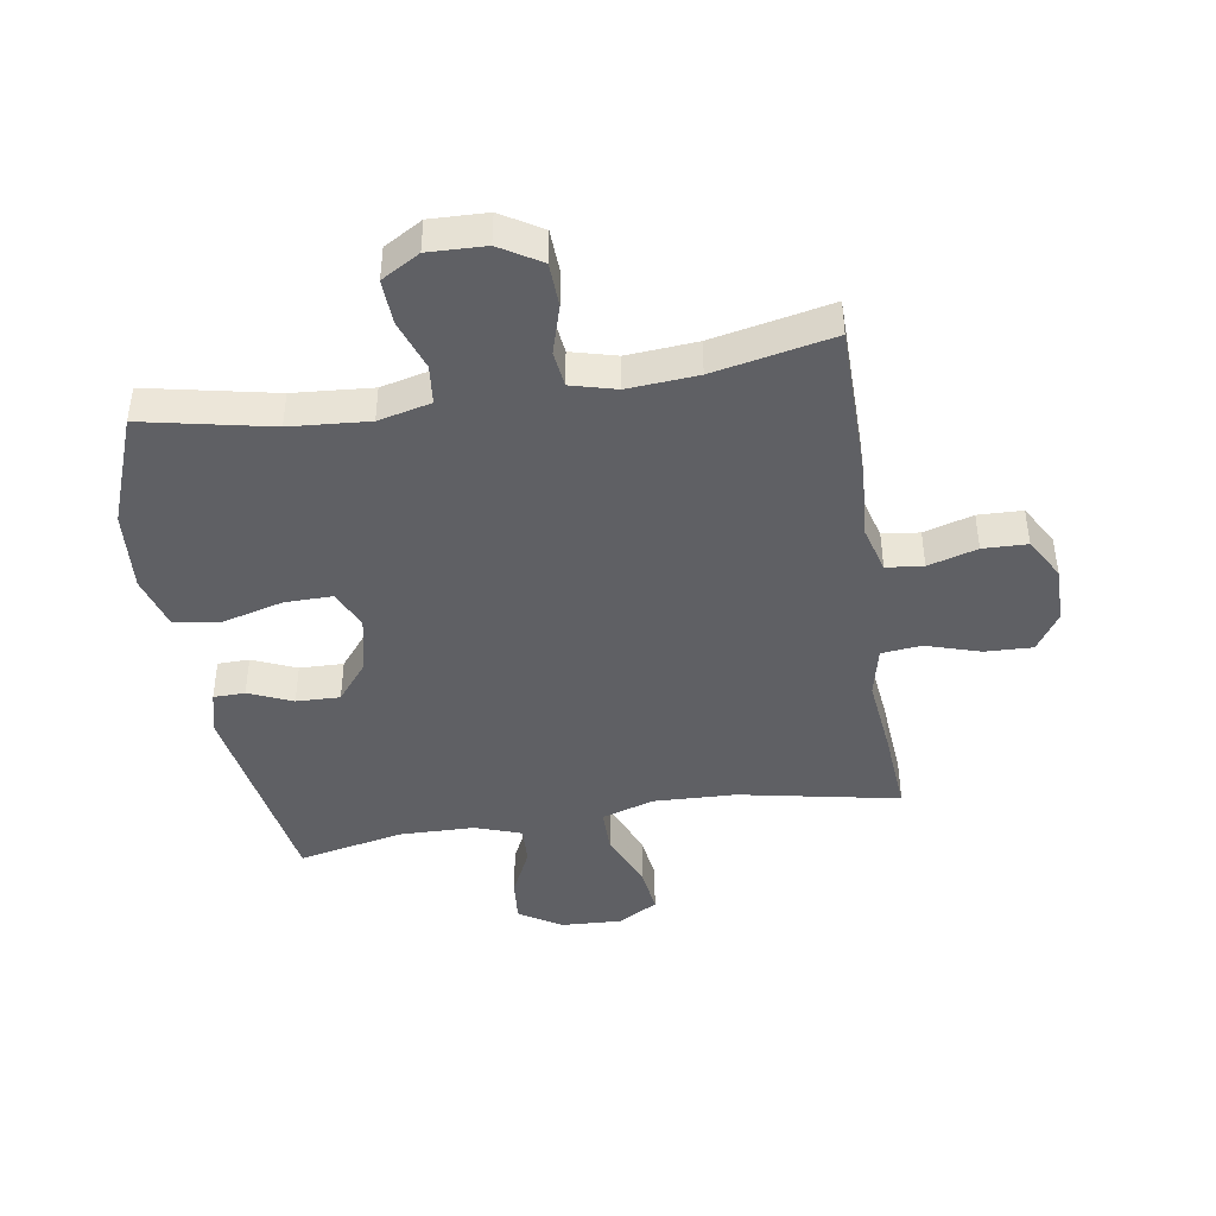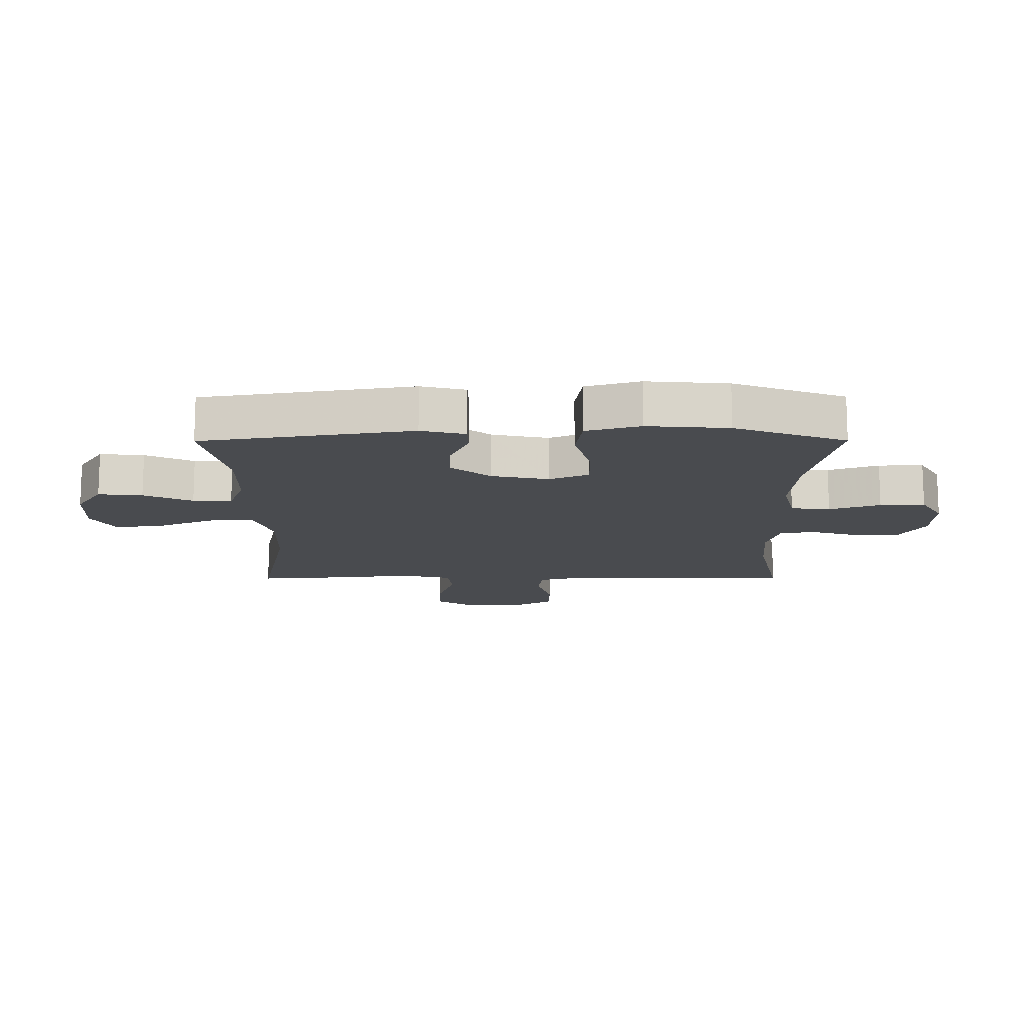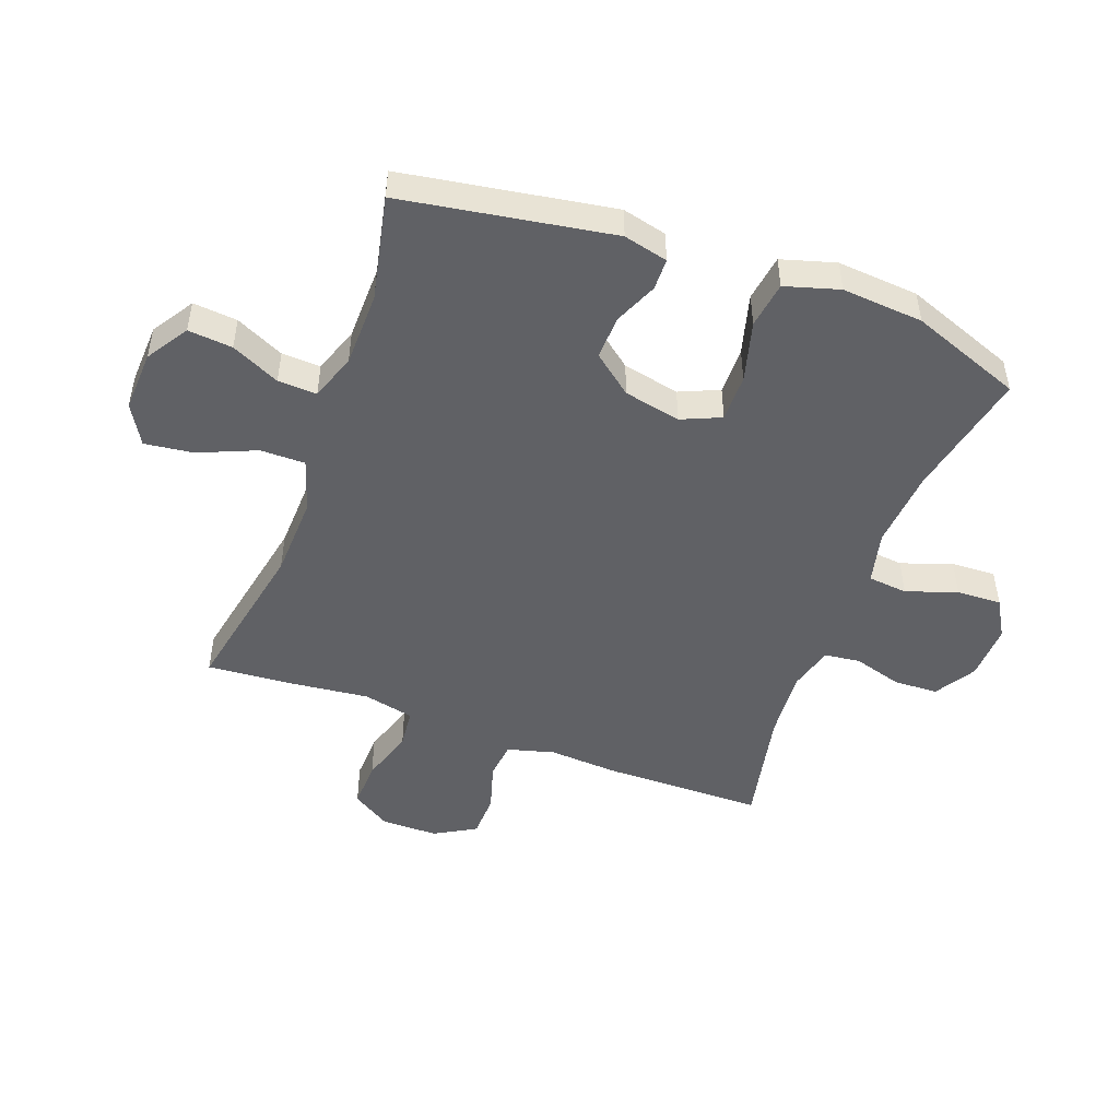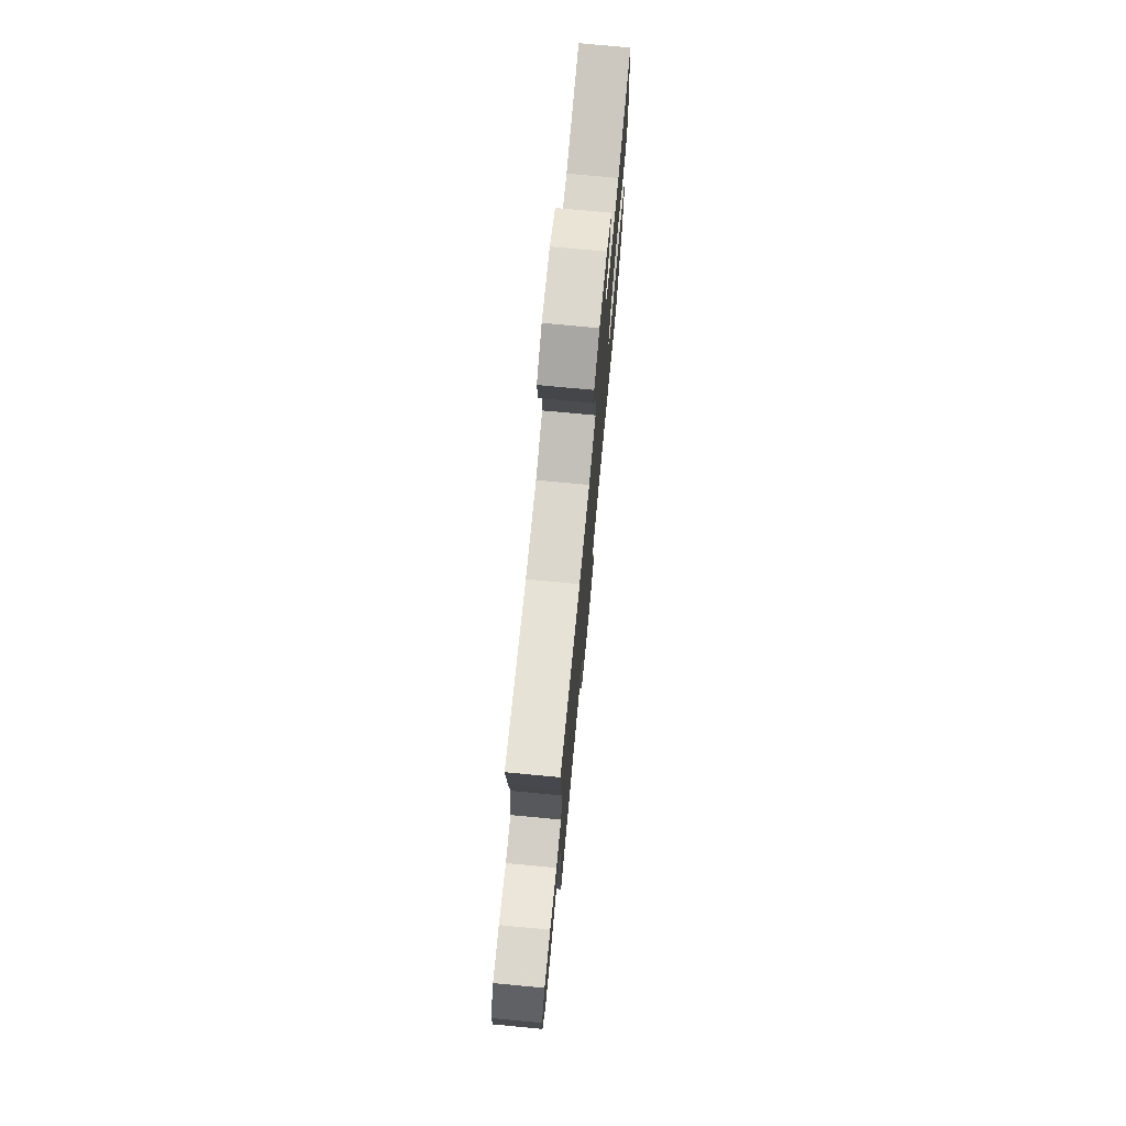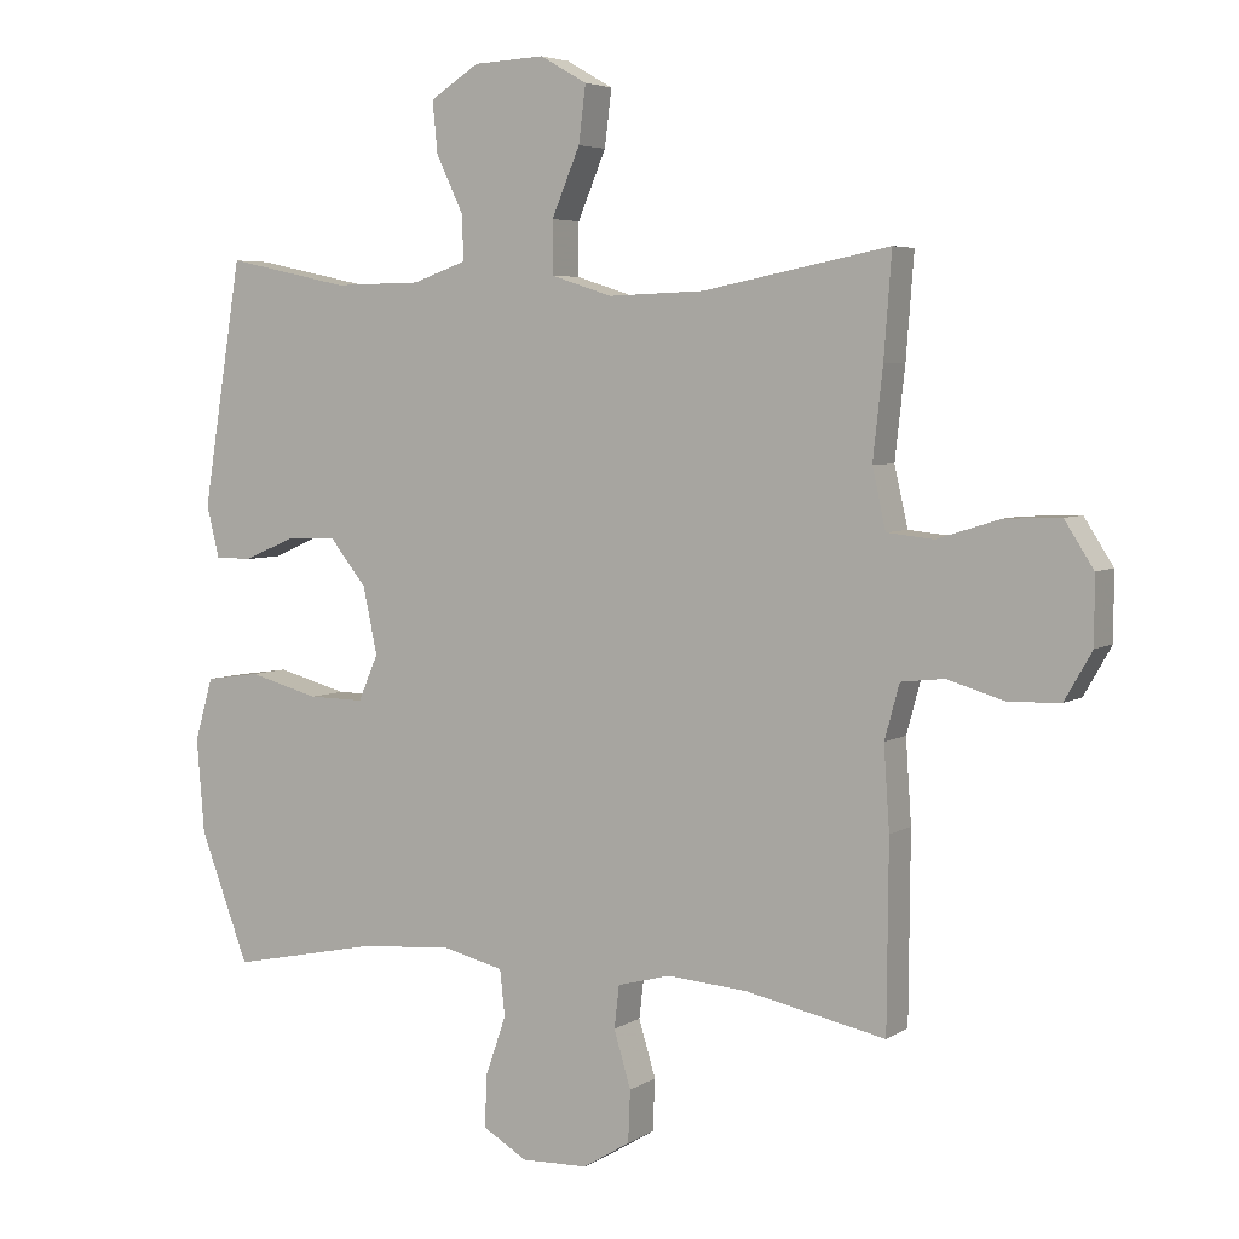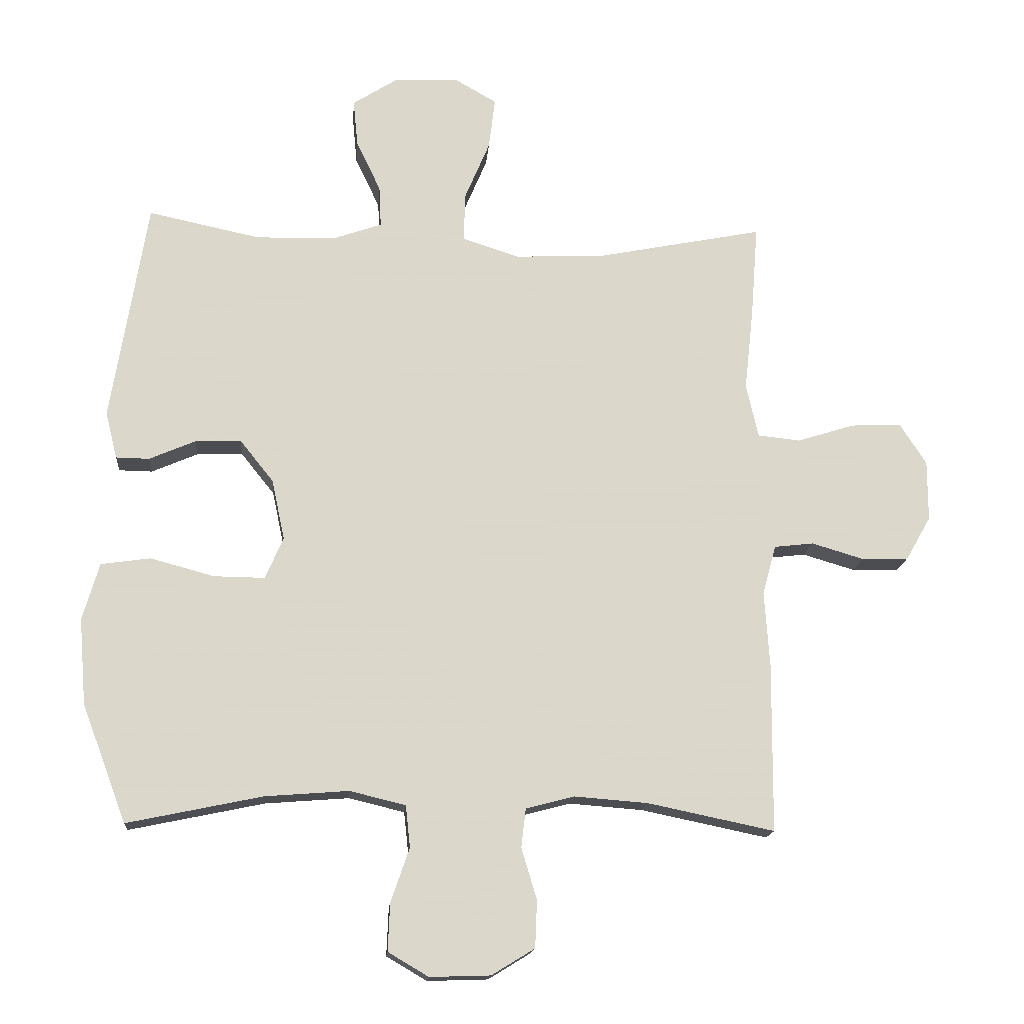
<metadata>
{"format":"obj","ext":"obj","renderer":"f3d","projection":"perspective","resolution":1024,"background":"white","views":[{"elev":-43.3,"azim":-170.9,"up":"+Y"},{"elev":-13.9,"azim":90.2,"up":"+Y"},{"elev":-48.4,"azim":69.8,"up":"+Y"},{"elev":75.0,"azim":-84.6,"up":"+Z"},{"elev":4.9,"azim":-151.2,"up":"+Z"},{"elev":-15.9,"azim":175.4,"up":"+Z"}]}
</metadata>
<code>
v 0.5 0.07 0.5
v 0.556 0.07 0.154
v 0.538 0.07 0.081
v 0.486 0.07 0.08
v 0.414 0.07 0.111
v 0.342 0.07 0.113
v 0.29 0.07 0.048
v 0.27 0.07 -0.046
v 0.298 0.07 -0.111
v 0.377 0.07 -0.11
v 0.477 0.07 -0.083
v 0.554 0.07 -0.094
v 0.58 0.07 -0.183
v 0.569 0.07 -0.317
v 0.5 0.07 -0.5
v 0.289 0.07 -0.456
v 0.159 0.07 -0.446
v 0.072 0.07 -0.467
v 0.065 0.07 -0.532
v 0.094 0.07 -0.616
v 0.097 0.07 -0.69
v 0.034 0.07 -0.727
v -0.06 0.07 -0.724
v -0.127 0.07 -0.683
v -0.13 0.07 -0.61
v -0.106 0.07 -0.53
v -0.113 0.07 -0.47
v -0.188 0.07 -0.45
v -0.303 0.07 -0.459
v -0.5 0.07 -0.5
v -0.502 0.07 -0.237
v -0.494 0.07 -0.12
v -0.515 0.07 -0.043
v -0.576 0.07 -0.036
v -0.657 0.07 -0.06
v -0.73 0.07 -0.058
v -0.769 0.07 0.01
v -0.769 0.07 0.104
v -0.728 0.07 0.168
v -0.649 0.07 0.165
v -0.56 0.07 0.137
v -0.494 0.07 0.144
v -0.475 0.07 0.228
v -0.489 0.07 0.356
v -0.5 0.07 0.5
v -0.236 0.07 0.448
v -0.1 0.07 0.443
v -0.013 0.07 0.471
v -0.013 0.07 0.545
v -0.053 0.07 0.64
v -0.063 0.07 0.72
v 0.003 0.07 0.758
v 0.104 0.07 0.753
v 0.173 0.07 0.709
v 0.166 0.07 0.636
v 0.128 0.07 0.556
v 0.125 0.07 0.492
v 0.202 0.07 0.465
v 0.326 0.07 0.463
v 0.5 0 0.5
v 0.556 0 0.154
v 0.538 0 0.081
v 0.486 0 0.08
v 0.414 0 0.111
v 0.342 0 0.113
v 0.29 0 0.048
v 0.27 0 -0.046
v 0.298 0 -0.111
v 0.377 0 -0.11
v 0.477 0 -0.083
v 0.554 0 -0.094
v 0.58 0 -0.183
v 0.569 0 -0.317
v 0.5 0 -0.5
v 0.289 0 -0.456
v 0.159 0 -0.446
v 0.072 0 -0.467
v 0.065 0 -0.532
v 0.094 0 -0.616
v 0.097 0 -0.69
v 0.034 0 -0.727
v -0.06 0 -0.724
v -0.127 0 -0.683
v -0.13 0 -0.61
v -0.106 0 -0.53
v -0.113 0 -0.47
v -0.188 0 -0.45
v -0.303 0 -0.459
v -0.5 0 -0.5
v -0.502 0 -0.237
v -0.494 0 -0.12
v -0.515 0 -0.043
v -0.576 0 -0.036
v -0.657 0 -0.06
v -0.73 0 -0.058
v -0.769 0 0.01
v -0.769 0 0.104
v -0.728 0 0.168
v -0.649 0 0.165
v -0.56 0 0.137
v -0.494 0 0.144
v -0.475 0 0.228
v -0.489 0 0.356
v -0.5 0 0.5
v -0.236 0 0.448
v -0.1 0 0.443
v -0.013 0 0.471
v -0.013 0 0.545
v -0.053 0 0.64
v -0.063 0 0.72
v 0.003 0 0.758
v 0.104 0 0.753
v 0.173 0 0.709
v 0.166 0 0.636
v 0.128 0 0.556
v 0.125 0 0.492
v 0.202 0 0.465
v 0.326 0 0.463
f 53 54 55 56
f 53 56 57
f 52 53 57
f 49 50 51 52
f 48 49 52 57
f 47 48 57 58
f 43 44 45 46
f 42 43 46 47
f 38 39 40 41
f 38 41 42
f 37 38 42
f 34 35 36 37
f 33 34 37 42
f 32 33 42 47
f 29 30 31 32
f 28 29 32 47
f 23 24 25 26
f 23 26 27
f 22 23 27
f 19 20 21 22
f 18 19 22 27
f 17 18 27 28
f 13 14 15 16
f 13 16 17
f 10 11 12 13
f 9 10 13 17
f 8 9 17 28
f 2 3 4 5
f 59 1 2 5
f 59 5 6
f 58 59 6 7
f 28 47 58
f 7 8 28 58
f 115 114 113 112
f 116 115 112
f 116 112 111
f 111 110 109 108
f 116 111 108 107
f 117 116 107 106
f 105 104 103 102
f 106 105 102 101
f 100 99 98 97
f 101 100 97
f 101 97 96
f 96 95 94 93
f 101 96 93 92
f 106 101 92 91
f 91 90 89 88
f 106 91 88 87
f 85 84 83 82
f 86 85 82
f 86 82 81
f 81 80 79 78
f 86 81 78 77
f 87 86 77 76
f 75 74 73 72
f 76 75 72
f 72 71 70 69
f 76 72 69 68
f 87 76 68 67
f 64 63 62 61
f 64 61 60 118
f 65 64 118
f 66 65 118 117
f 117 106 87
f 117 87 67 66
f 1 60 61 2
f 2 61 62 3
f 3 62 63 4
f 4 63 64 5
f 5 64 65 6
f 6 65 66 7
f 7 66 67 8
f 8 67 68 9
f 9 68 69 10
f 10 69 70 11
f 11 70 71 12
f 12 71 72 13
f 13 72 73 14
f 14 73 74 15
f 15 74 75 16
f 16 75 76 17
f 17 76 77 18
f 18 77 78 19
f 19 78 79 20
f 20 79 80 21
f 21 80 81 22
f 22 81 82 23
f 23 82 83 24
f 24 83 84 25
f 25 84 85 26
f 26 85 86 27
f 27 86 87 28
f 28 87 88 29
f 29 88 89 30
f 30 89 90 31
f 31 90 91 32
f 32 91 92 33
f 33 92 93 34
f 34 93 94 35
f 35 94 95 36
f 36 95 96 37
f 37 96 97 38
f 38 97 98 39
f 39 98 99 40
f 40 99 100 41
f 41 100 101 42
f 42 101 102 43
f 43 102 103 44
f 44 103 104 45
f 45 104 105 46
f 46 105 106 47
f 47 106 107 48
f 48 107 108 49
f 49 108 109 50
f 50 109 110 51
f 51 110 111 52
f 52 111 112 53
f 53 112 113 54
f 54 113 114 55
f 55 114 115 56
f 56 115 116 57
f 57 116 117 58
f 58 117 118 59
f 59 118 60 1

</code>
